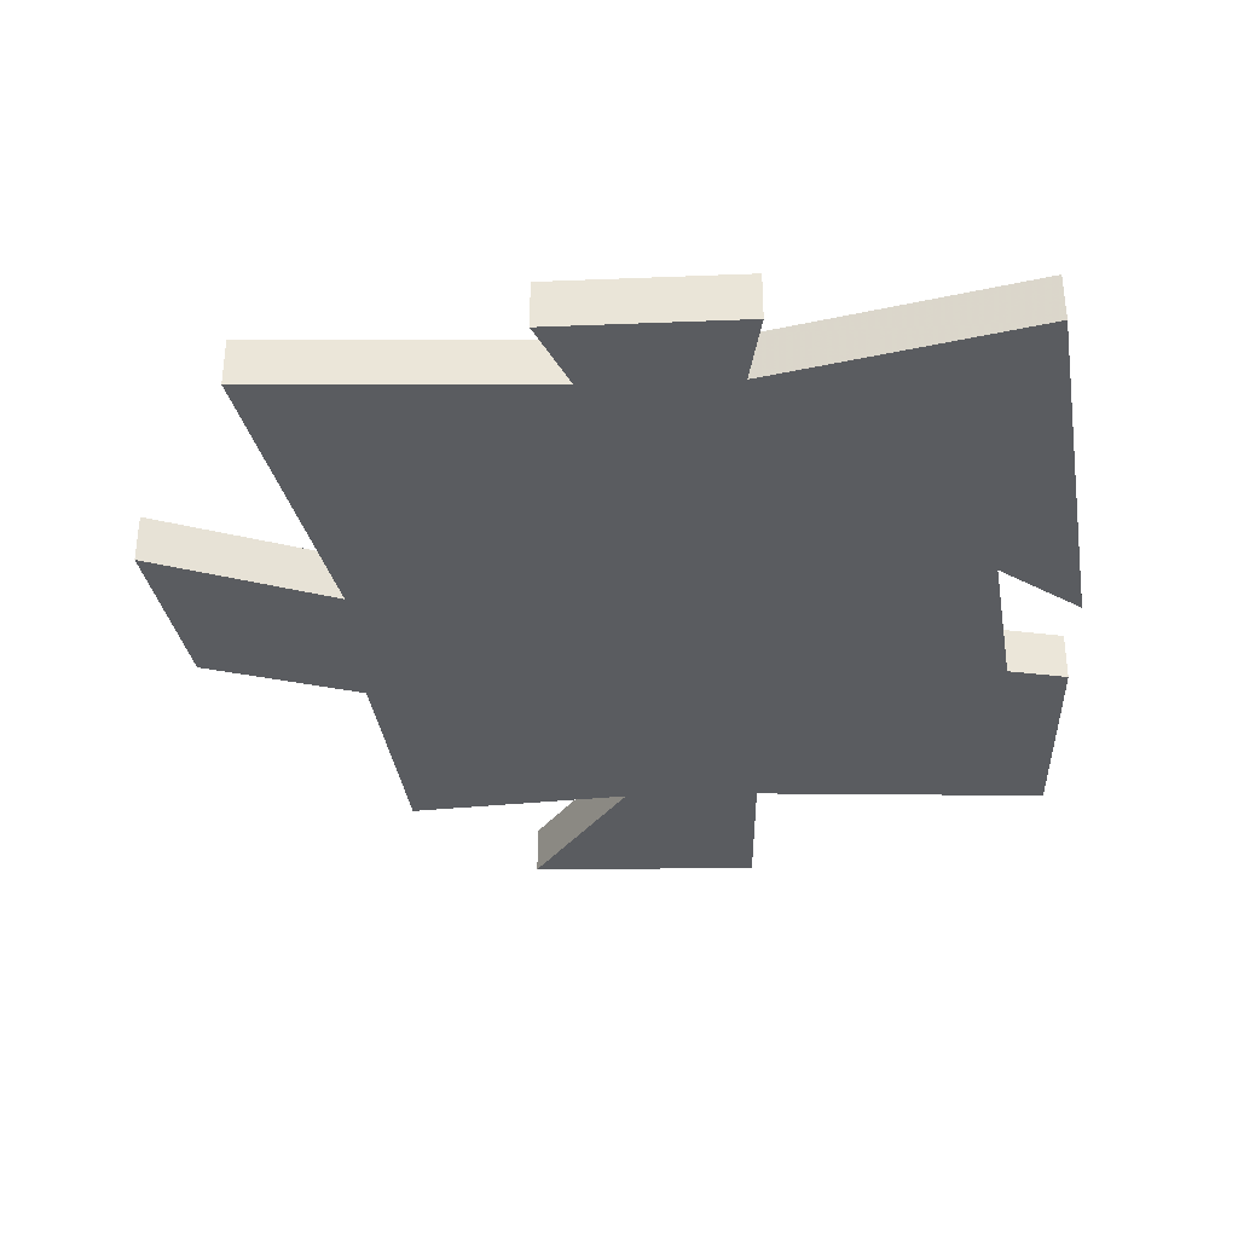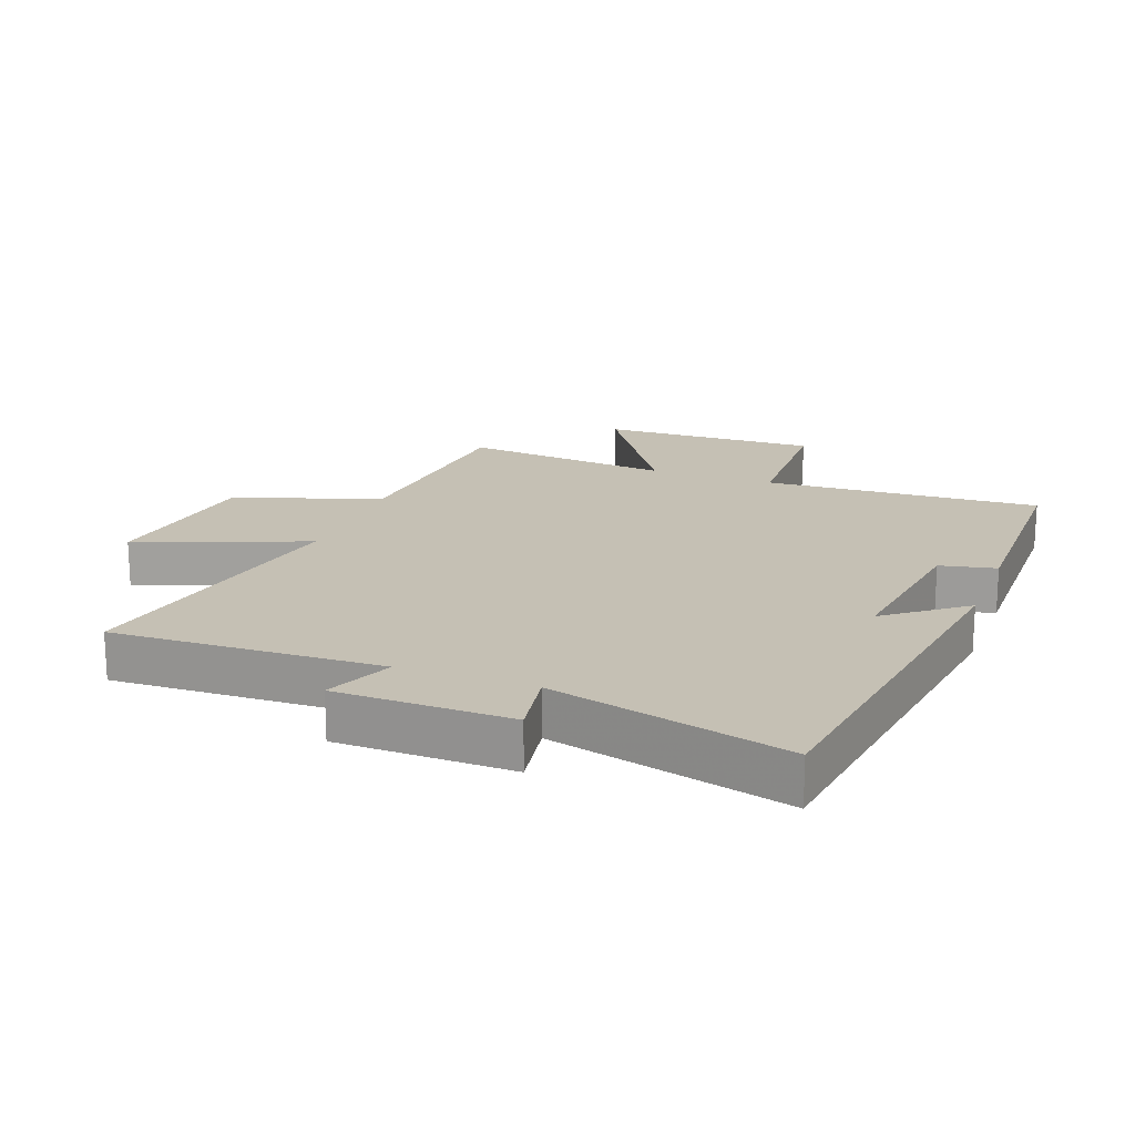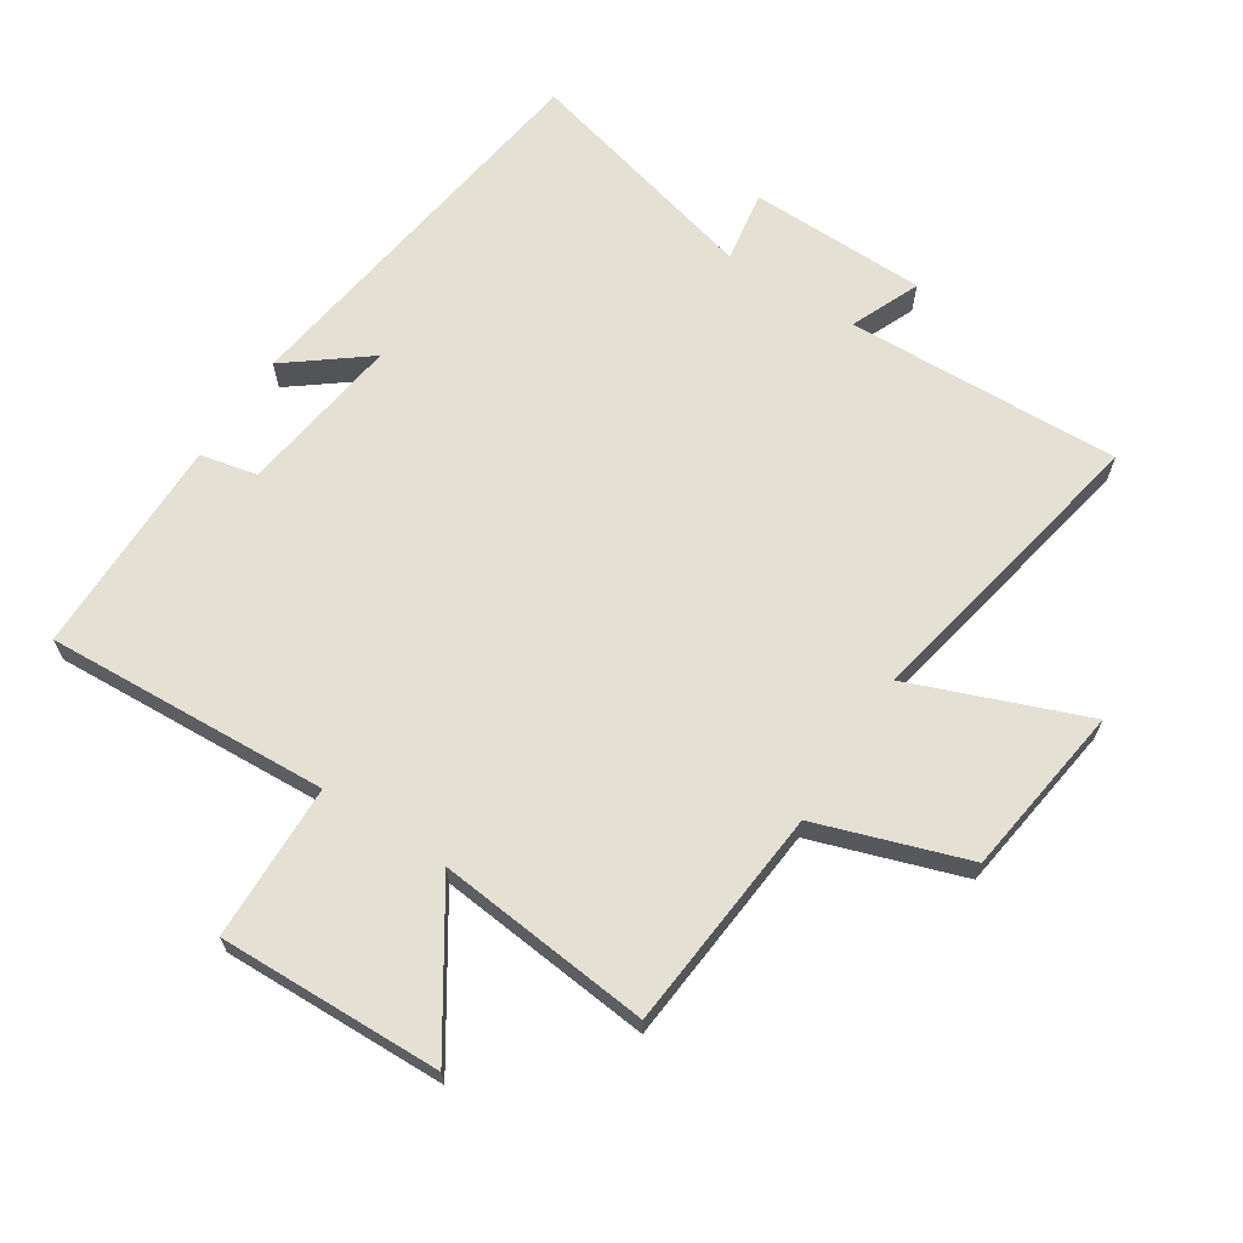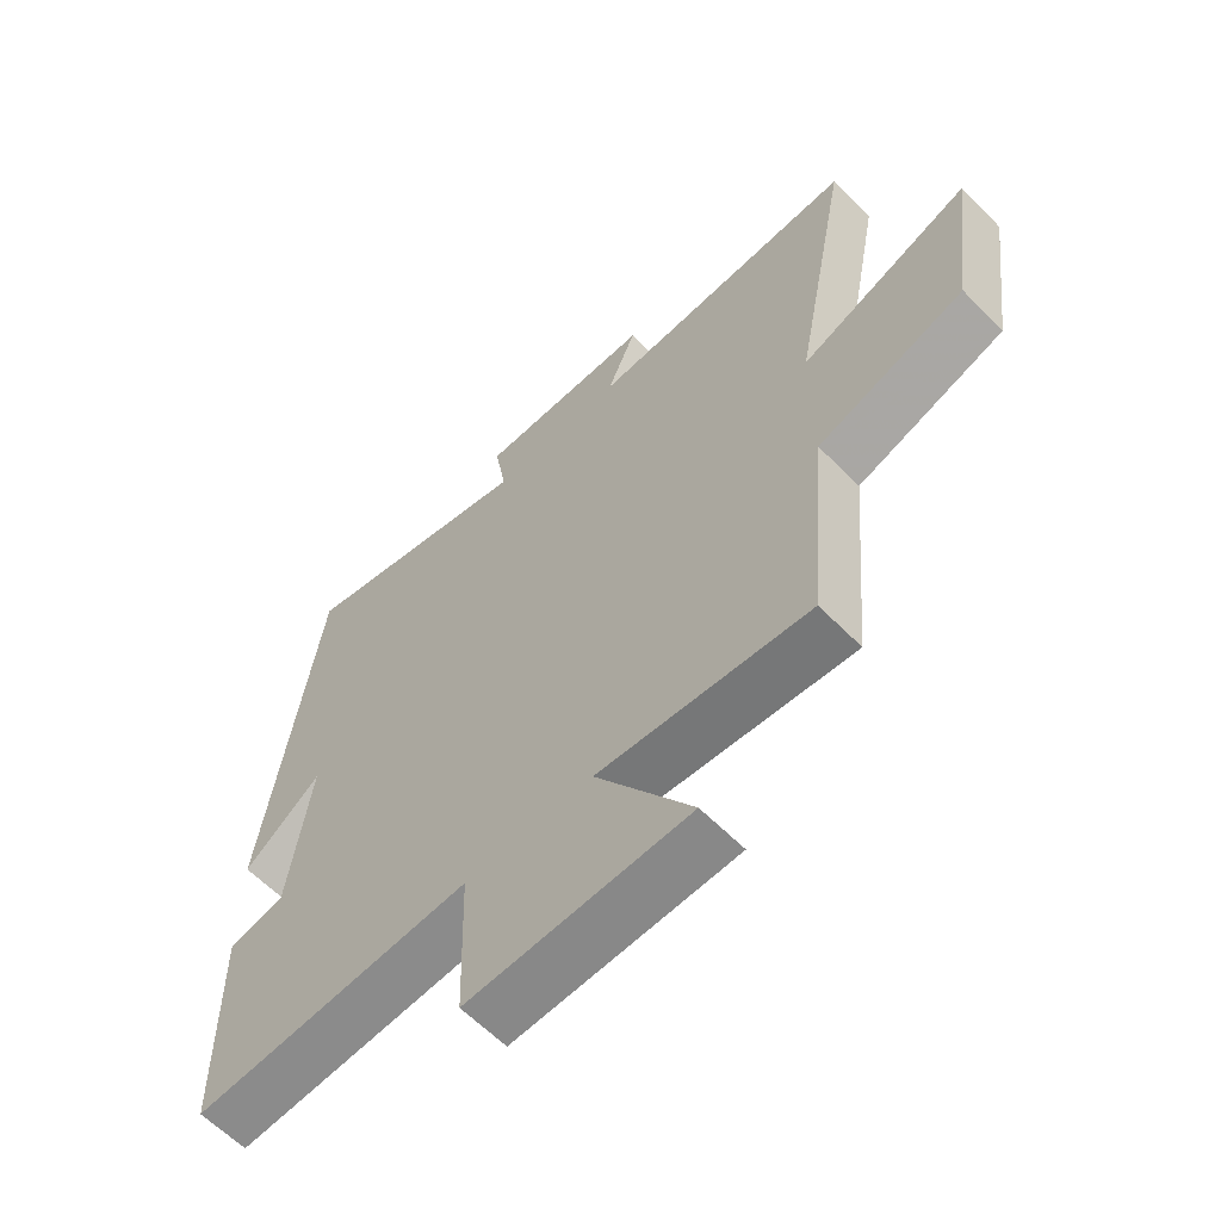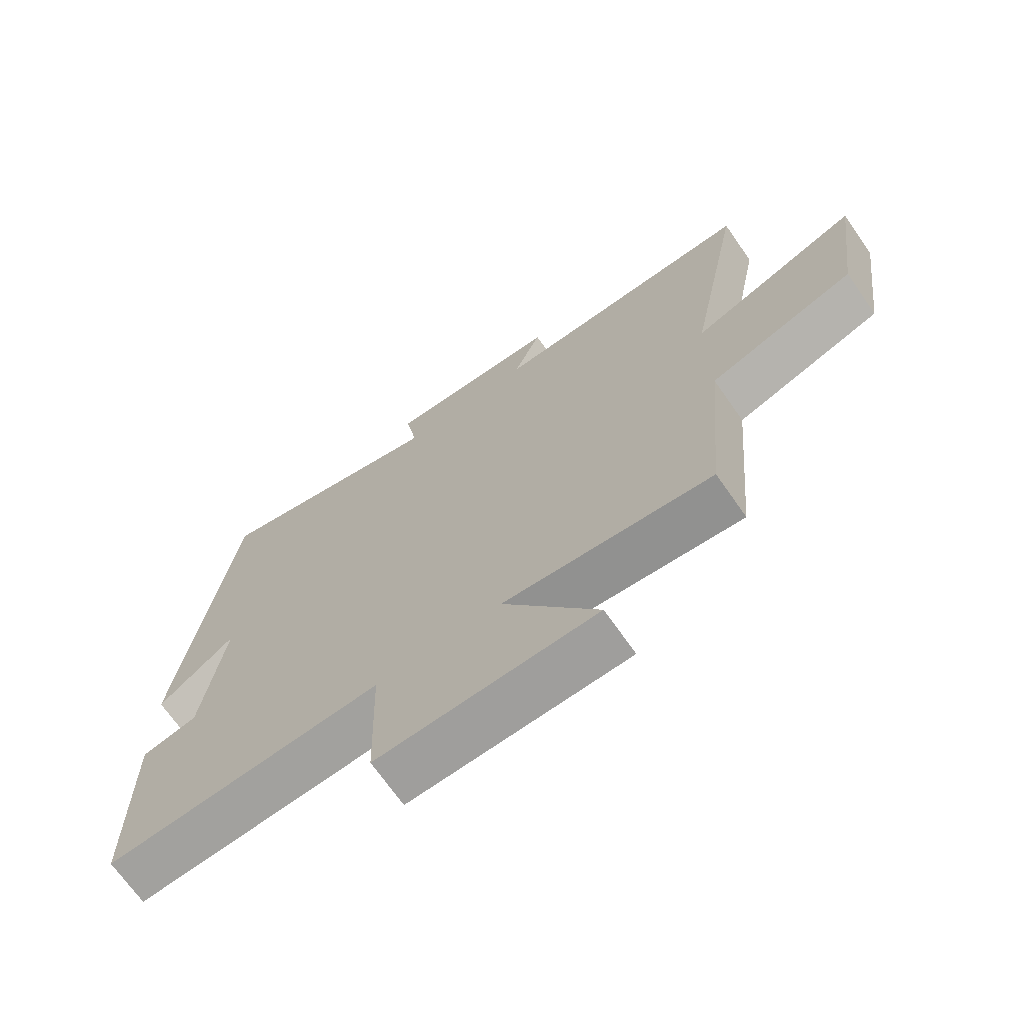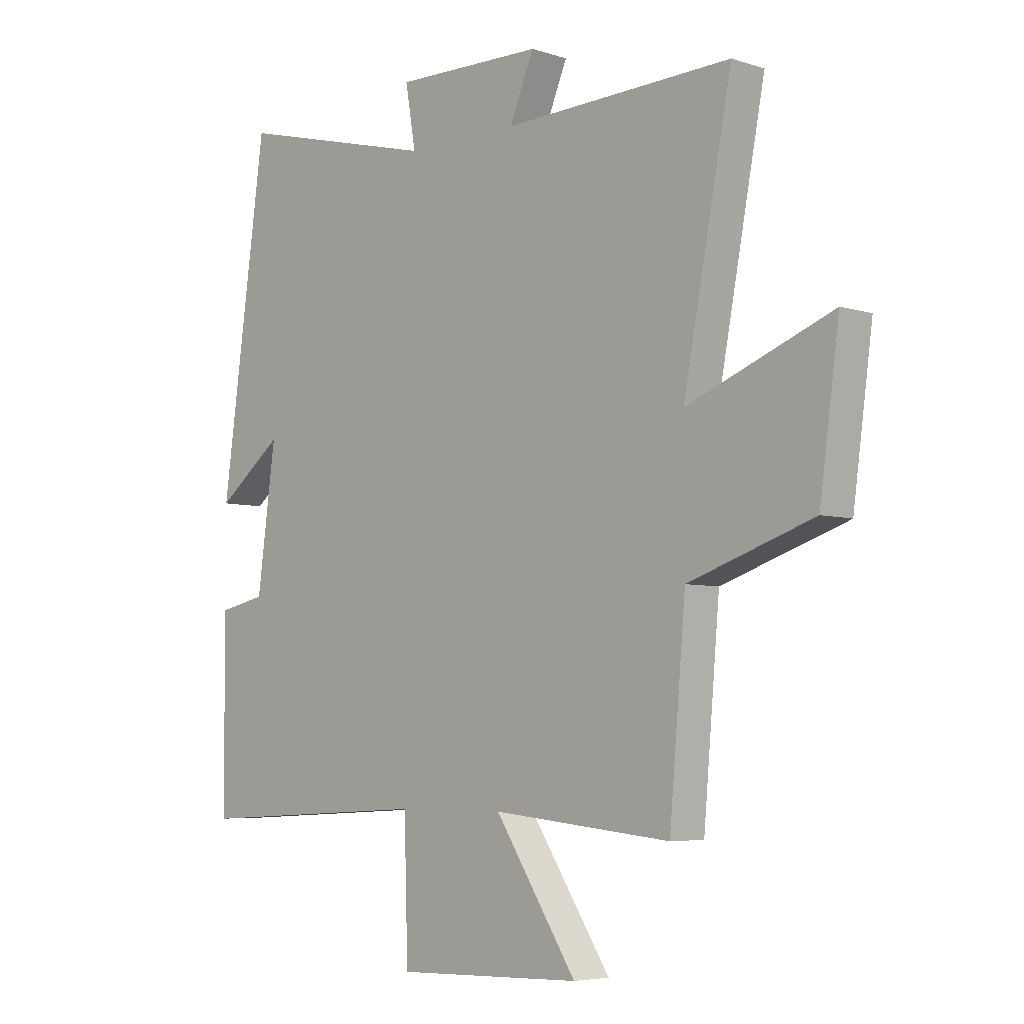
<metadata>
{"format":"obj","ext":"obj","renderer":"f3d","projection":"perspective","resolution":1024,"background":"white","views":[{"elev":-33.7,"azim":2.3,"up":"+Y"},{"elev":18.4,"azim":20.6,"up":"+Y"},{"elev":66.0,"azim":-147.0,"up":"+Y"},{"elev":-61.5,"azim":-135.7,"up":"+Z"},{"elev":-69.9,"azim":-145.0,"up":"+Z"},{"elev":-5.4,"azim":-134.6,"up":"+Z"}]}
</metadata>
<code>
v -0.47 0.07 -0.533
v -0.5 0.07 -0.189
v -0.73 0.07 -0.111
v -0.766 0.07 0.155
v -0.5 0.07 0.051
v -0.589 0.07 0.516
v -0.166 0.07 0.5
v -0.211 0.07 0.607
v 0.063 0.07 0.611
v 0.044 0.07 0.5
v 0.417 0.07 0.595
v 0.5 0.07 -0.01
v 0.378 0.07 0.085
v 0.412 0.07 -0.167
v 0.5 0.07 -0.186
v 0.497 0.07 -0.524
v 0.06 0.07 -0.5
v 0.053 0.07 -0.74
v -0.291 0.07 -0.73
v -0.14 0.07 -0.5
v -0.47 0 -0.533
v -0.5 0 -0.189
v -0.73 0 -0.111
v -0.766 0 0.155
v -0.5 0 0.051
v -0.589 0 0.516
v -0.166 0 0.5
v -0.211 0 0.607
v 0.063 0 0.611
v 0.044 0 0.5
v 0.417 0 0.595
v 0.5 0 -0.01
v 0.378 0 0.085
v 0.412 0 -0.167
v 0.5 0 -0.186
v 0.497 0 -0.524
v 0.06 0 -0.5
v 0.053 0 -0.74
v -0.291 0 -0.73
v -0.14 0 -0.5
f 17 18 19 20
f 14 15 16 17
f 13 14 17 20
f 10 11 12 13
f 10 13 20 1
f 7 8 9 10
f 5 6 7
f 5 7 10 1
f 2 3 4 5
f 1 2 5
f 40 39 38 37
f 37 36 35 34
f 40 37 34 33
f 33 32 31 30
f 21 40 33 30
f 30 29 28 27
f 27 26 25
f 21 30 27 25
f 25 24 23 22
f 25 22 21
f 1 21 22 2
f 2 22 23 3
f 3 23 24 4
f 4 24 25 5
f 5 25 26 6
f 6 26 27 7
f 7 27 28 8
f 8 28 29 9
f 9 29 30 10
f 10 30 31 11
f 11 31 32 12
f 12 32 33 13
f 13 33 34 14
f 14 34 35 15
f 15 35 36 16
f 16 36 37 17
f 17 37 38 18
f 18 38 39 19
f 19 39 40 20
f 20 40 21 1

</code>
